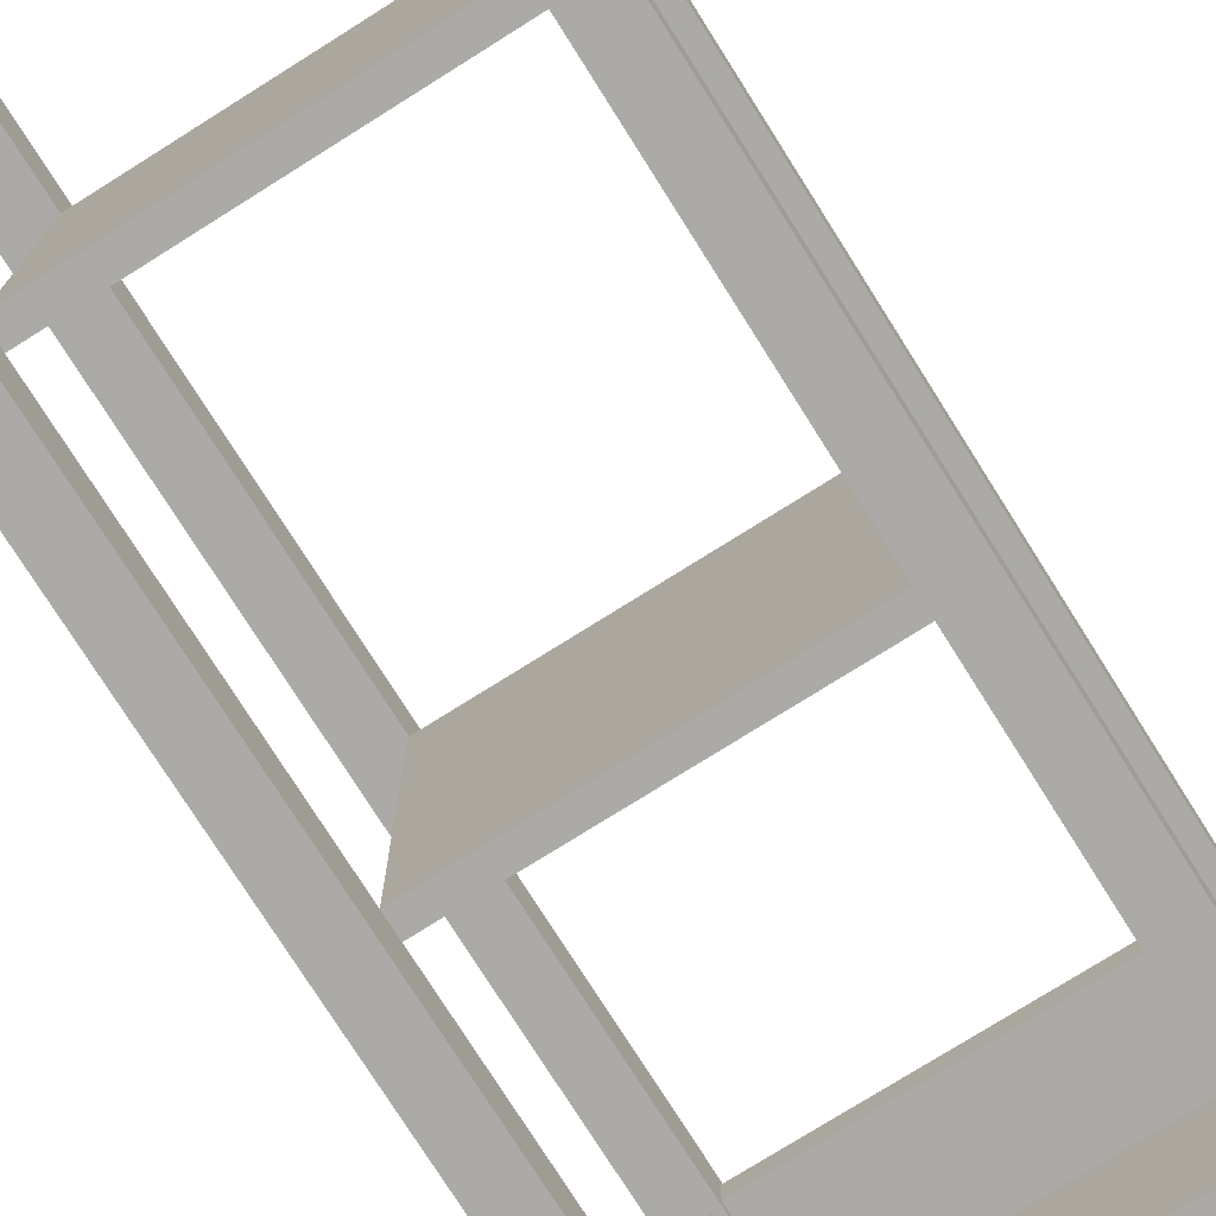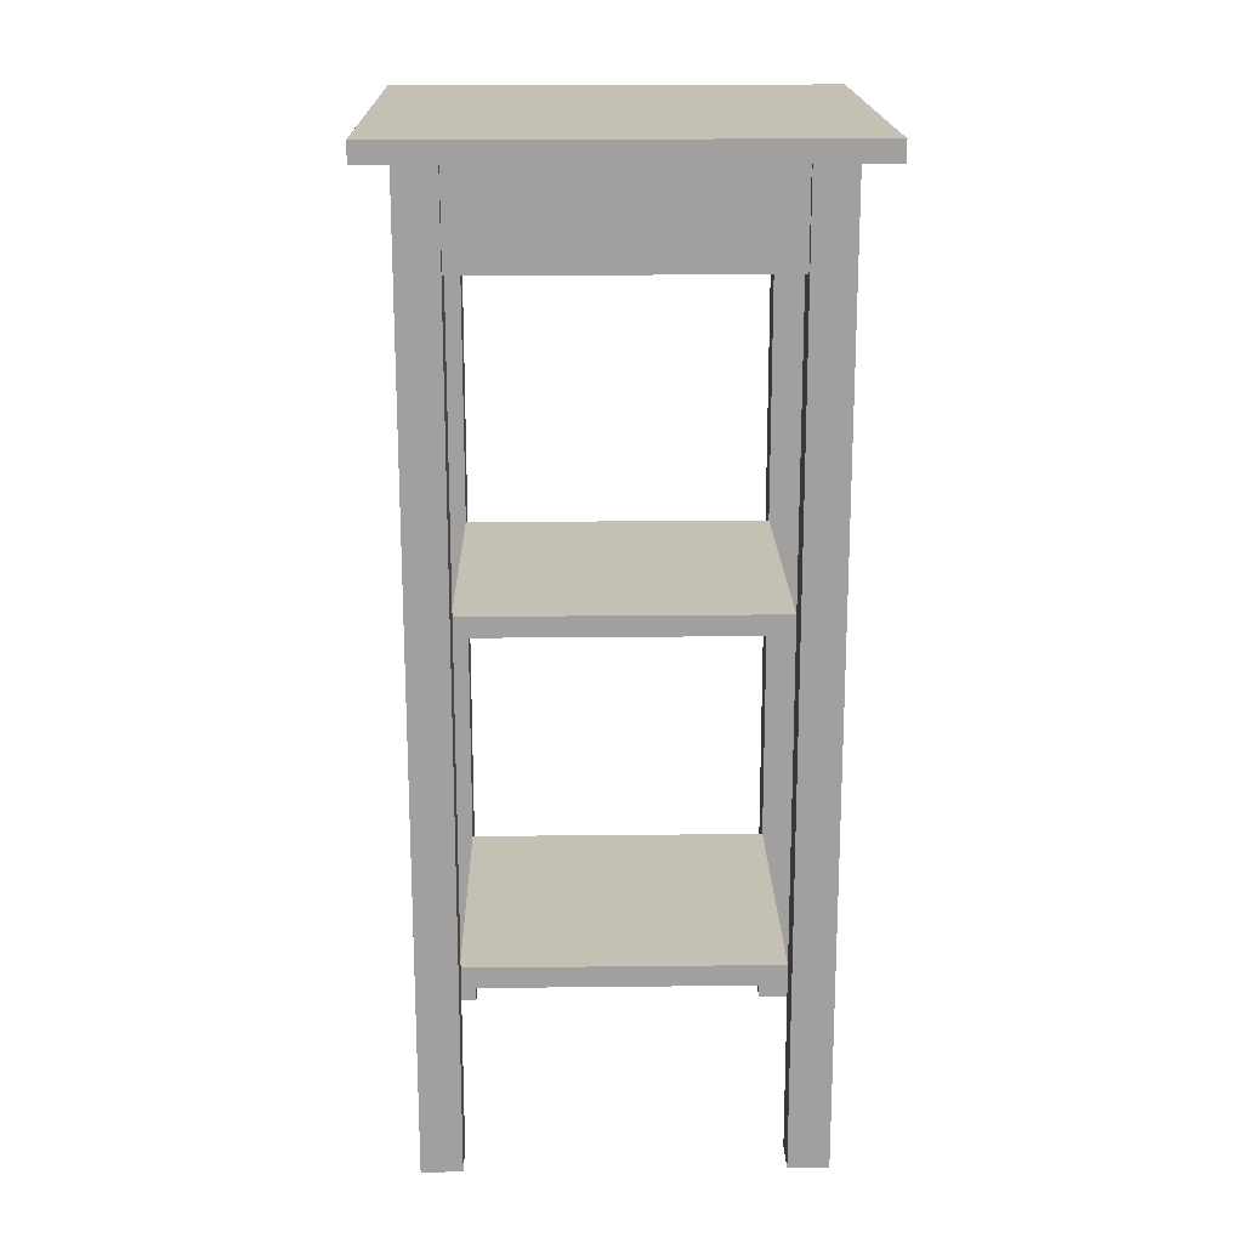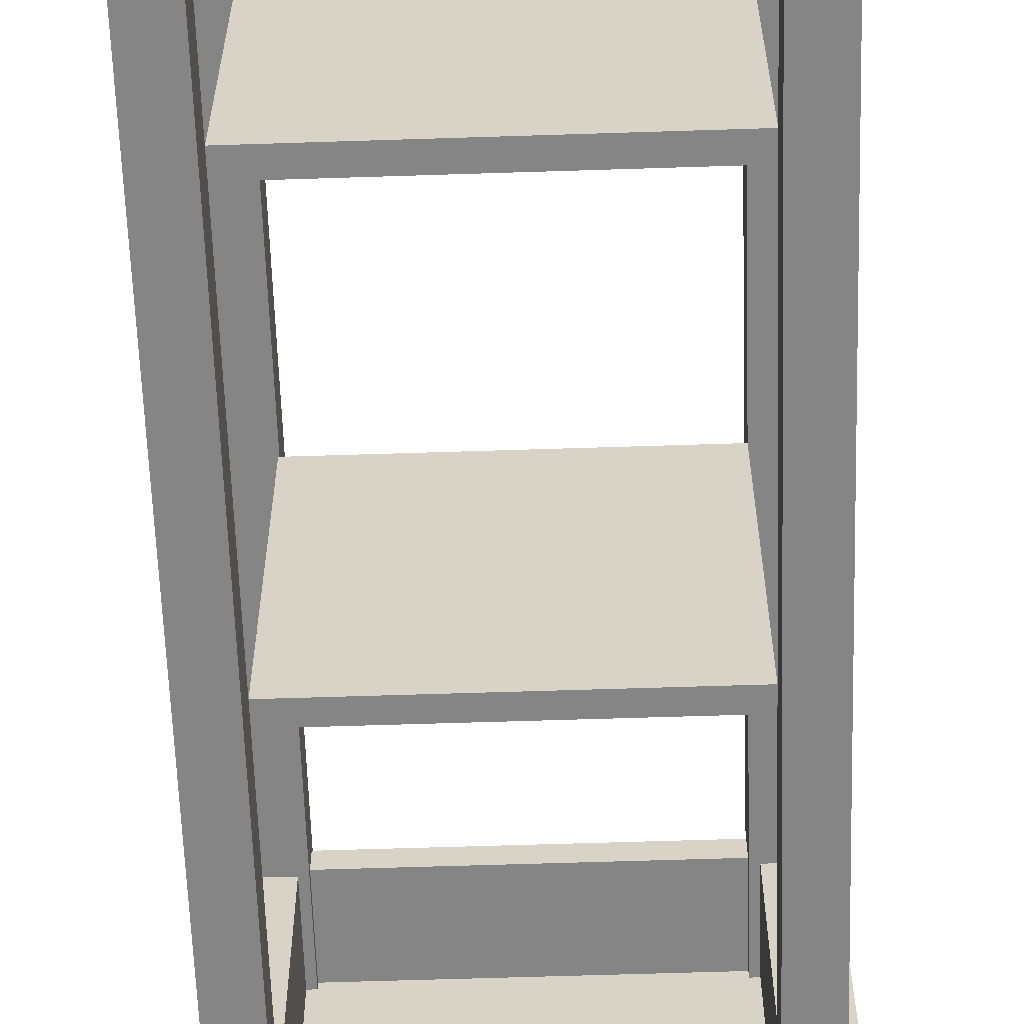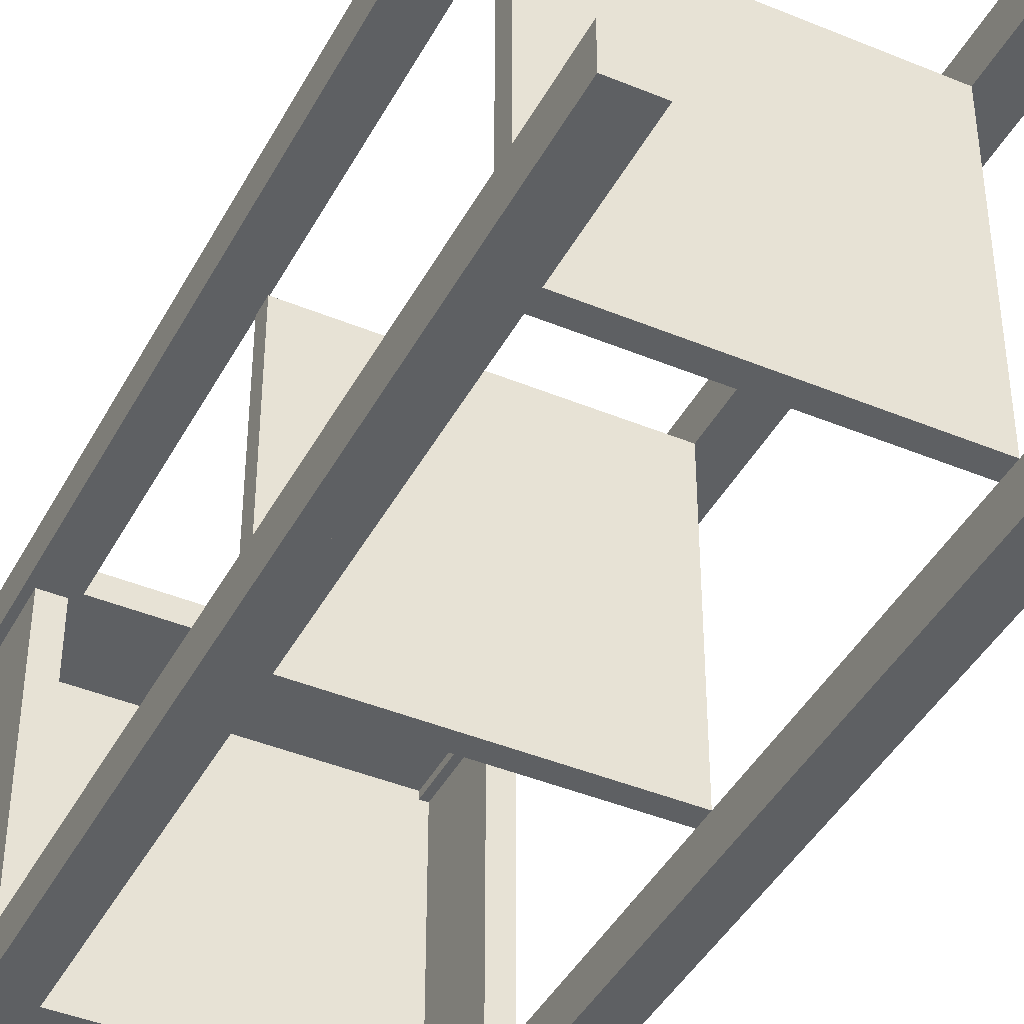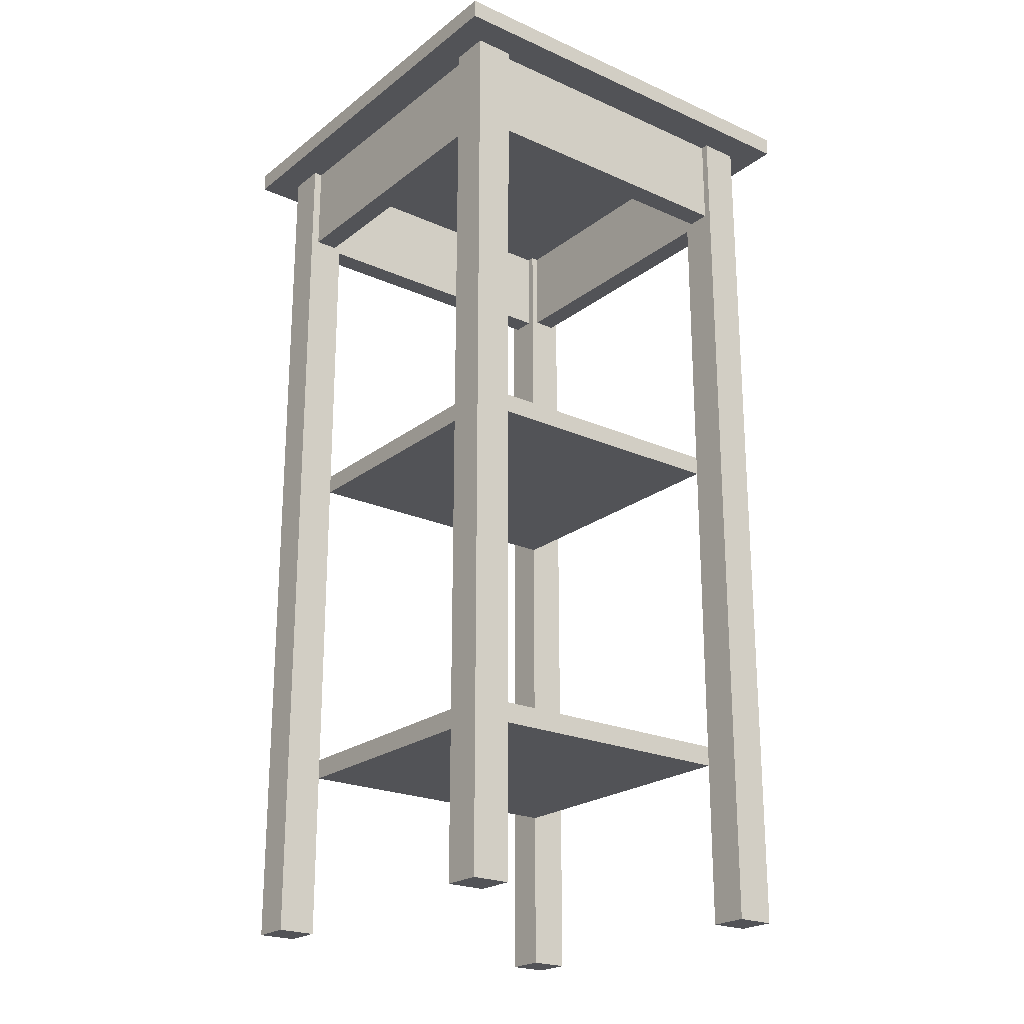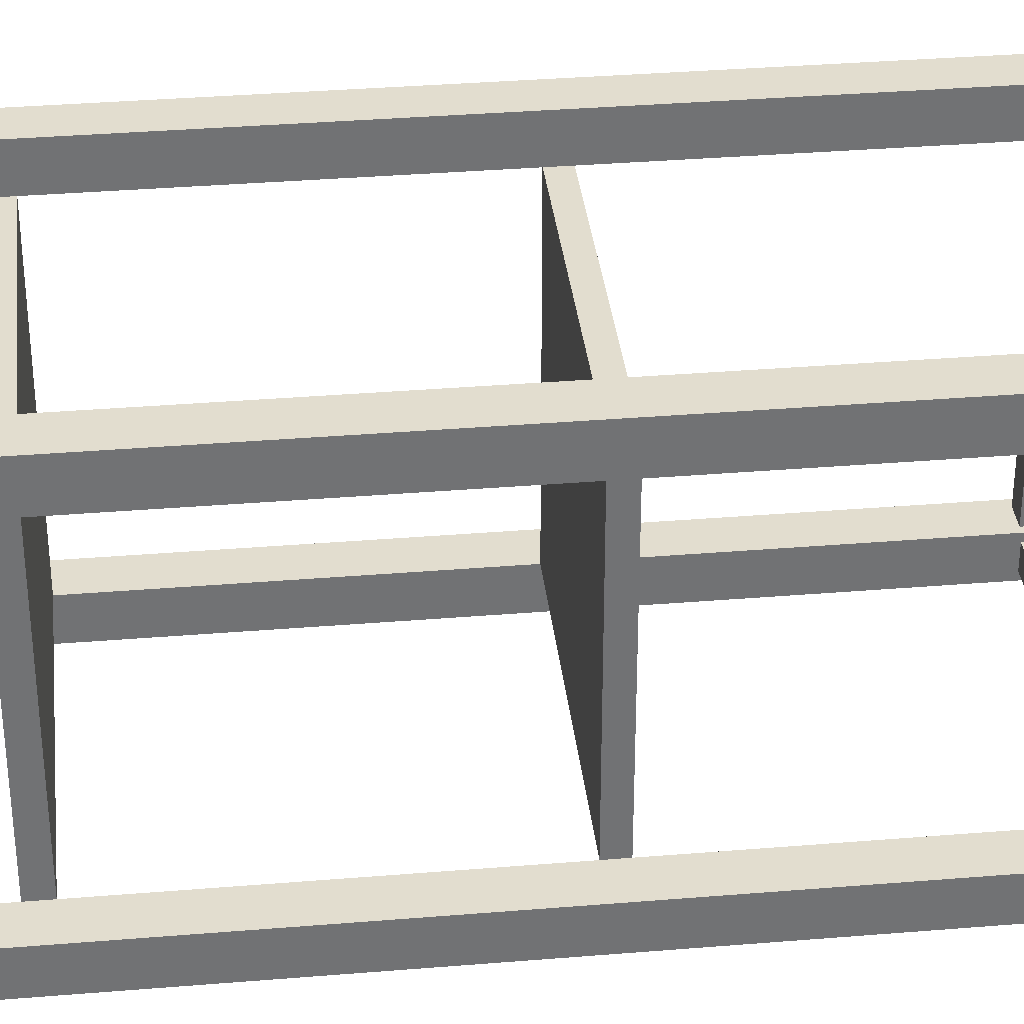
<metadata>
{"format":"obj","ext":"obj","renderer":"f3d","projection":"perspective","resolution":1024,"background":"white","views":[{"elev":-75.8,"azim":32.2,"up":"+Z"},{"elev":18.4,"azim":-1.2,"up":"+Y"},{"elev":-61.7,"azim":1.9,"up":"+Z"},{"elev":-42.4,"azim":-26.4,"up":"+Z"},{"elev":-22.5,"azim":-37.6,"up":"+Y"},{"elev":35.0,"azim":83.7,"up":"+Z"}]}
</metadata>
<code>
v -0.1873 0.2898 -0.2045
v 0.2022 0.2898 0.185
v 0.2022 0.2898 -0.2045
v -0.1873 0.2898 0.185
v 0.2022 0.2725 -0.2045
v -0.1873 0.2725 0.185
v 0.2022 0.2725 0.185
v -0.1873 0.2725 -0.2045
v 0.1743 0.2725 0.1572
v 0.1743 0.2725 -0.1767
v -0.1609 0.2725 -0.1767
v 0.1396 0.2725 -0.1767
v -0.1261 0.2725 -0.1767
v -0.1609 0.2725 -0.1419
v 0.1396 0.2725 0.1572
v 0.1743 0.2725 0.1224
v 0.1743 -0.5448 -0.1767
v -0.1261 -0.5448 -0.1767
v -0.1601 0.2725 0.1224
v -0.1609 -0.5448 -0.1419
v 0.1396 0.2725 0.1502
v 0.1396 -0.5448 0.1572
v 0.1743 -0.5448 0.1224
v 0.1743 0.2725 -0.1419
v 0.1396 -0.5448 -0.1767
v -0.1261 0.2725 -0.1697
v -0.1609 -0.5448 -0.1767
v -0.1601 0.2725 0.1572
v -0.1532 0.2725 -0.1419
v -0.1261 -0.3961 -0.1419
v -0.1253 0.2725 0.1572
v 0.1743 -0.5448 0.1572
v 0.1396 -0.3961 0.1224
v 0.1674 0.2725 0.1224
v 0.1396 -0.5448 -0.1419
v 0.1743 -0.5448 -0.1419
v 0.1396 0.2725 -0.1697
v -0.1261 0.189 -0.1697
v -0.1601 -0.5448 0.1572
v -0.1532 0.2725 0.1224
v -0.1532 0.189 -0.1419
v -0.1261 -0.5448 -0.1419
v -0.1261 -0.3779 -0.1419
v -0.1253 0.2725 0.1502
v 0.1396 0.1891 0.1502
v 0.1396 -0.5448 0.1224
v 0.1396 -0.3779 0.1224
v 0.1674 0.2725 -0.1419
v 0.1674 0.189 0.1224
v 0.1396 0.189 -0.1697
v -0.1601 -0.5448 0.1224
v -0.1532 0.189 0.1224
v 0.1396 -0.3961 -0.1419
v -0.1261 -0.3961 0.1224
v -0.1253 0.1891 0.1502
v 0.1396 0.1891 0.1294
v -0.1253 -0.3961 0.1224
v 0.1674 0.189 -0.1419
v 0.1396 0.189 -0.1488
v -0.1261 0.189 -0.1488
v -0.1253 -0.5448 0.1572
v -0.1253 -0.5448 0.1224
v -0.1261 -0.3605 0.1224
v -0.1261 -0.09617 -0.1419
v -0.1323 0.189 -0.1419
v 0.1396 -0.3779 -0.1419
v -0.1261 -0.3779 0.1224
v 0.1396 0.1891 0.1224
v 0.1396 -0.09617 0.1224
v -0.1253 -0.3779 0.1224
v 0.1465 0.189 0.1224
v 0.1396 0.2725 -0.1488
v 0.1396 0.2725 -0.1419
v -0.1261 0.2725 -0.1419
v -0.1261 -0.09617 0.1224
v -0.1261 -0.07878 -0.1419
v -0.1323 0.189 0.1224
v -0.1253 0.1891 0.1294
v 0.1396 -0.07878 0.1224
v 0.1396 0.2725 0.1224
v -0.1253 0.2725 0.1294
v 0.1396 -0.09617 -0.1419
v 0.1465 0.189 -0.1419
v -0.1261 0.2725 -0.1488
v -0.1253 -0.09617 0.1224
v -0.1261 -0.07878 0.1224
v -0.1323 0.2725 0.1224
v 0.1396 0.2725 0.1294
v 0.1465 0.2725 0.1224
v -0.1253 -0.3605 0.1224
v 0.1396 -0.07878 -0.1419
v 0.1465 0.2725 -0.1419
v -0.1253 0.2725 0.1224
v -0.1323 0.2725 -0.1419
v -0.1253 -0.07878 0.1224
g mesh1_mesh1-geometry
f 1 2 3
f 2 1 4
f 2 5 3
f 5 1 3
f 1 6 4
f 6 2 4
f 5 2 7
f 1 5 8
f 6 1 8
f 2 6 7
f 7 9 5
f 5 10 8
f 8 11 6
f 9 7 6
f 10 5 9
f 8 10 12
f 8 13 11
f 14 6 11
f 9 6 15
f 10 9 16
f 17 12 10
f 8 12 13
f 18 11 13
f 19 6 14
f 11 20 14
f 15 6 21
f 22 9 15
f 9 23 16
f 10 16 24
f 12 17 25
f 24 17 10
f 13 12 26
f 11 18 27
f 26 18 13
f 28 6 19
f 29 19 14
f 20 11 27
f 20 30 14
f 21 6 31
f 21 22 15
f 9 22 32
f 23 9 32
f 23 33 16
f 34 24 16
f 17 35 25
f 35 12 25
f 17 24 36
f 26 12 37
f 18 20 27
f 18 26 38
f 31 6 28
f 19 39 28
f 19 29 40
f 14 41 29
f 30 20 42
f 14 30 43
f 44 21 31
f 45 22 21
f 22 23 32
f 33 23 46
f 16 33 47
f 24 34 48
f 16 49 34
f 35 17 36
f 12 35 50
f 24 35 36
f 37 12 50
f 50 26 37
f 20 18 42
f 26 50 38
f 18 38 42
f 39 31 28
f 39 19 51
f 29 52 40
f 40 52 19
f 14 43 41
f 52 29 41
f 42 43 30
f 43 53 30
f 54 43 30
f 55 21 44
f 31 55 44
f 56 22 45
f 21 55 45
f 23 22 46
f 22 33 46
f 33 22 47
f 47 57 33
f 53 47 33
f 16 47 49
f 34 58 48
f 58 24 48
f 58 34 49
f 50 35 59
f 35 24 53
f 50 60 38
f 42 38 60
f 31 39 61
f 19 54 51
f 62 39 51
f 52 63 19
f 41 43 64
f 65 52 41
f 42 64 43
f 53 43 66
f 53 57 30
f 43 54 67
f 30 57 54
f 61 55 31
f 68 22 56
f 55 56 45
f 47 22 69
f 57 47 70
f 57 53 33
f 47 53 66
f 49 47 69
f 66 24 58
f 71 58 49
f 59 35 72
f 60 50 59
f 53 24 66
f 73 35 53
f 42 60 74
f 39 62 61
f 54 57 51
f 67 54 19
f 62 51 57
f 63 67 19
f 75 63 52
f 41 64 76
f 52 65 77
f 41 76 65
f 42 76 64
f 43 47 66
f 73 53 66
f 70 43 67
f 61 78 55
f 79 22 68
f 56 80 68
f 56 55 78
f 69 22 79
f 47 43 70
f 70 81 57
f 49 69 79
f 66 58 82
f 58 71 83
f 49 79 71
f 72 35 73
f 72 60 59
f 74 60 84
f 42 74 76
f 62 78 61
f 57 81 62
f 85 63 75
f 86 75 52
f 75 76 64
f 76 82 64
f 65 87 77
f 77 86 52
f 74 65 76
f 73 66 82
f 68 71 79
f 80 56 88
f 89 68 80
f 81 56 78
f 82 79 69
f 79 85 69
f 90 81 70
f 82 58 91
f 71 92 83
f 83 91 58
f 73 81 72
f 60 72 84
f 84 93 74
f 62 81 78
f 90 63 85
f 64 85 75
f 76 75 86
f 82 76 91
f 82 85 64
f 87 65 94
f 87 93 77
f 77 93 86
f 65 74 94
f 73 82 91
f 71 68 89
f 56 81 88
f 81 80 88
f 80 92 89
f 79 82 91
f 85 82 69
f 85 79 95
f 85 81 90
f 92 71 89
f 73 83 92
f 91 83 73
f 80 81 73
f 72 81 93
f 93 84 72
f 87 74 93
f 95 76 86
f 76 79 91
f 74 87 94
f 95 86 93
f 92 80 73
f 79 76 95
f 95 81 85
f 81 95 93
g mesh1_mesh1-geometry
f 3 2 1
f 4 1 2
f 3 5 2
f 3 1 5
f 4 6 1
f 4 2 6
f 7 2 5
f 8 5 1
f 8 1 6
f 7 6 2
f 5 9 7
f 8 10 5
f 6 11 8
f 6 7 9
f 9 5 10
f 12 10 8
f 11 13 8
f 11 6 14
f 15 6 9
f 16 9 10
f 10 12 17
f 13 12 8
f 13 11 18
f 14 6 19
f 14 20 11
f 21 6 15
f 15 9 22
f 16 23 9
f 24 16 10
f 25 17 12
f 10 17 24
f 26 12 13
f 27 18 11
f 13 18 26
f 19 6 28
f 14 19 29
f 27 11 20
f 14 30 20
f 31 6 21
f 15 22 21
f 32 22 9
f 32 9 23
f 16 33 23
f 16 24 34
f 25 35 17
f 25 12 35
f 36 24 17
f 37 12 26
f 27 20 18
f 38 26 18
f 28 6 31
f 28 39 19
f 40 29 19
f 29 41 14
f 42 20 30
f 43 30 14
f 31 21 44
f 21 22 45
f 32 23 22
f 46 23 33
f 47 33 16
f 48 34 24
f 34 49 16
f 36 17 35
f 50 35 12
f 36 35 24
f 50 12 37
f 37 26 50
f 42 18 20
f 38 50 26
f 42 38 18
f 28 31 39
f 51 19 39
f 40 52 29
f 19 52 40
f 41 43 14
f 41 29 52
f 30 43 42
f 30 53 43
f 30 43 54
f 44 21 55
f 44 55 31
f 45 22 56
f 45 55 21
f 46 22 23
f 46 33 22
f 47 22 33
f 33 57 47
f 33 47 53
f 49 47 16
f 48 58 34
f 48 24 58
f 49 34 58
f 59 35 50
f 53 24 35
f 38 60 50
f 60 38 42
f 61 39 31
f 51 54 19
f 51 39 62
f 19 63 52
f 64 43 41
f 41 52 65
f 43 64 42
f 66 43 53
f 30 57 53
f 67 54 43
f 54 57 30
f 31 55 61
f 56 22 68
f 45 56 55
f 69 22 47
f 70 47 57
f 33 53 57
f 66 53 47
f 69 47 49
f 58 24 66
f 49 58 71
f 72 35 59
f 59 50 60
f 66 24 53
f 53 35 73
f 74 60 42
f 61 62 39
f 51 57 54
f 19 54 67
f 57 51 62
f 19 67 63
f 52 63 75
f 76 64 41
f 77 65 52
f 65 76 41
f 64 76 42
f 66 47 43
f 66 53 73
f 54 70 67
f 67 70 54
f 67 43 70
f 70 54 57
f 57 54 70
f 55 78 61
f 68 22 79
f 68 80 56
f 78 55 56
f 79 22 69
f 70 43 47
f 57 81 70
f 79 69 49
f 82 58 66
f 83 71 58
f 71 79 49
f 73 35 72
f 59 60 72
f 84 60 74
f 76 74 42
f 61 78 62
f 62 81 57
f 67 90 63
f 63 90 67
f 75 63 85
f 52 75 86
f 64 76 75
f 64 82 76
f 77 87 65
f 52 86 77
f 76 65 74
f 82 66 73
f 67 70 90
f 90 70 67
f 79 71 68
f 88 56 80
f 80 68 89
f 78 56 81
f 69 79 82
f 69 85 79
f 70 81 90
f 91 58 82
f 83 92 71
f 58 91 83
f 72 81 73
f 84 72 60
f 74 93 84
f 78 81 62
f 85 63 90
f 75 85 64
f 86 85 75
f 75 85 86
f 86 75 76
f 91 76 82
f 64 85 82
f 94 65 87
f 77 93 87
f 86 93 77
f 94 74 65
f 91 82 73
f 89 68 71
f 88 81 56
f 88 80 81
f 89 92 80
f 91 82 79
f 69 82 85
f 95 79 85
f 90 81 85
f 89 71 92
f 92 83 73
f 73 83 91
f 73 81 80
f 93 81 72
f 72 84 93
f 93 74 87
f 85 86 95
f 95 86 85
f 86 76 95
f 91 79 76
f 94 87 74
f 93 86 95
f 73 80 92
f 95 76 79
f 85 81 95
f 93 95 81
g mesh2_mesh2-geometry
l 90 70

</code>
